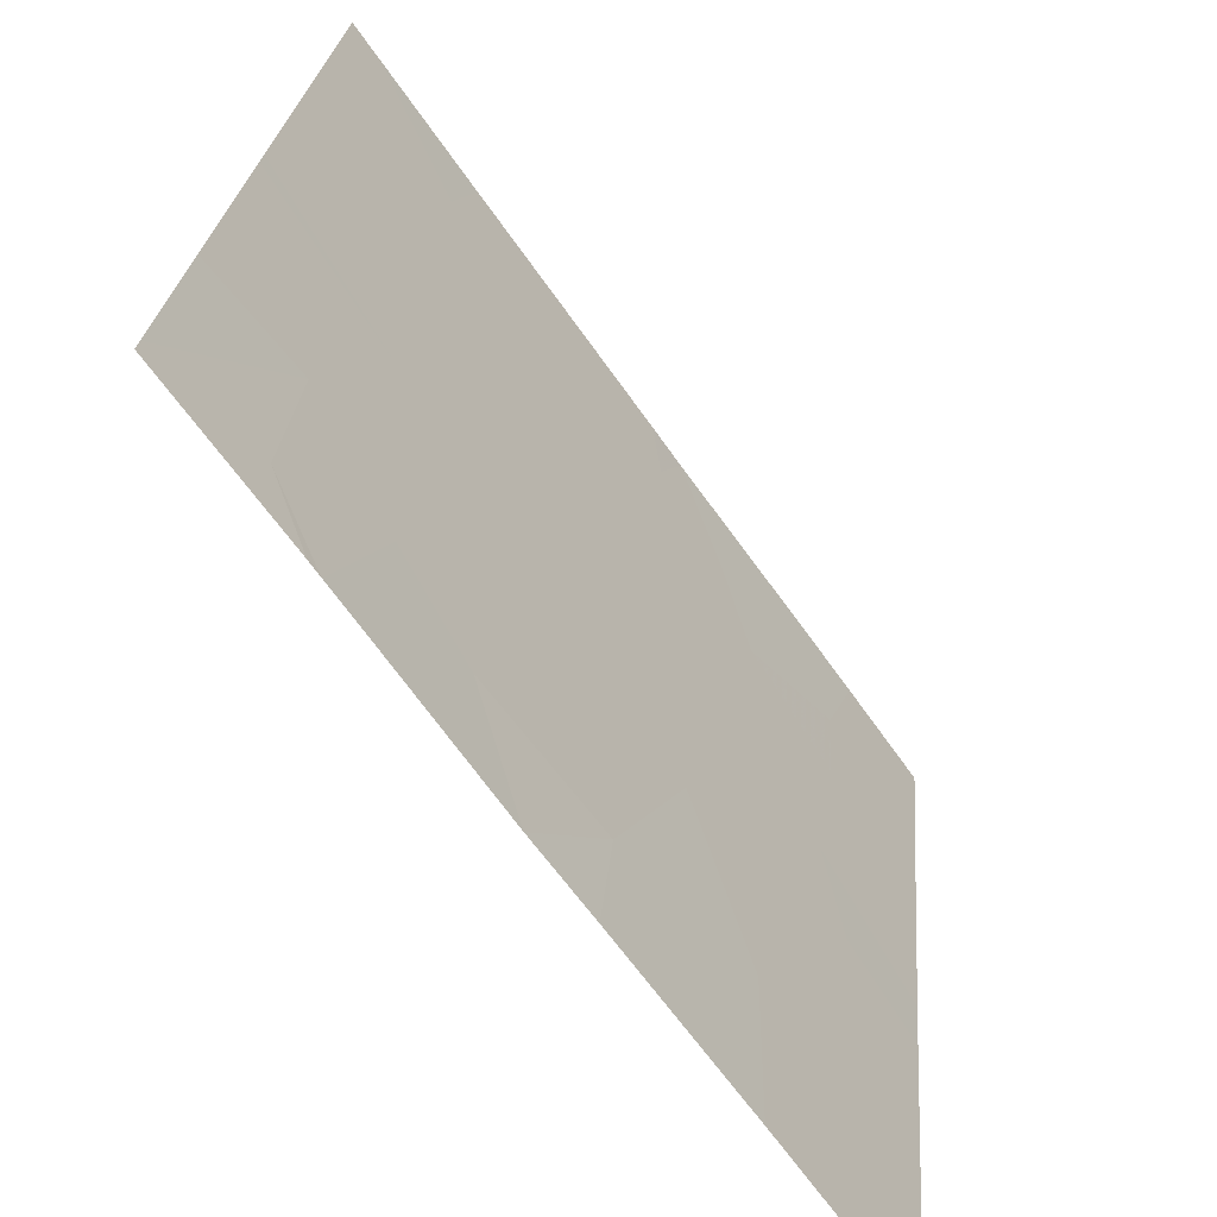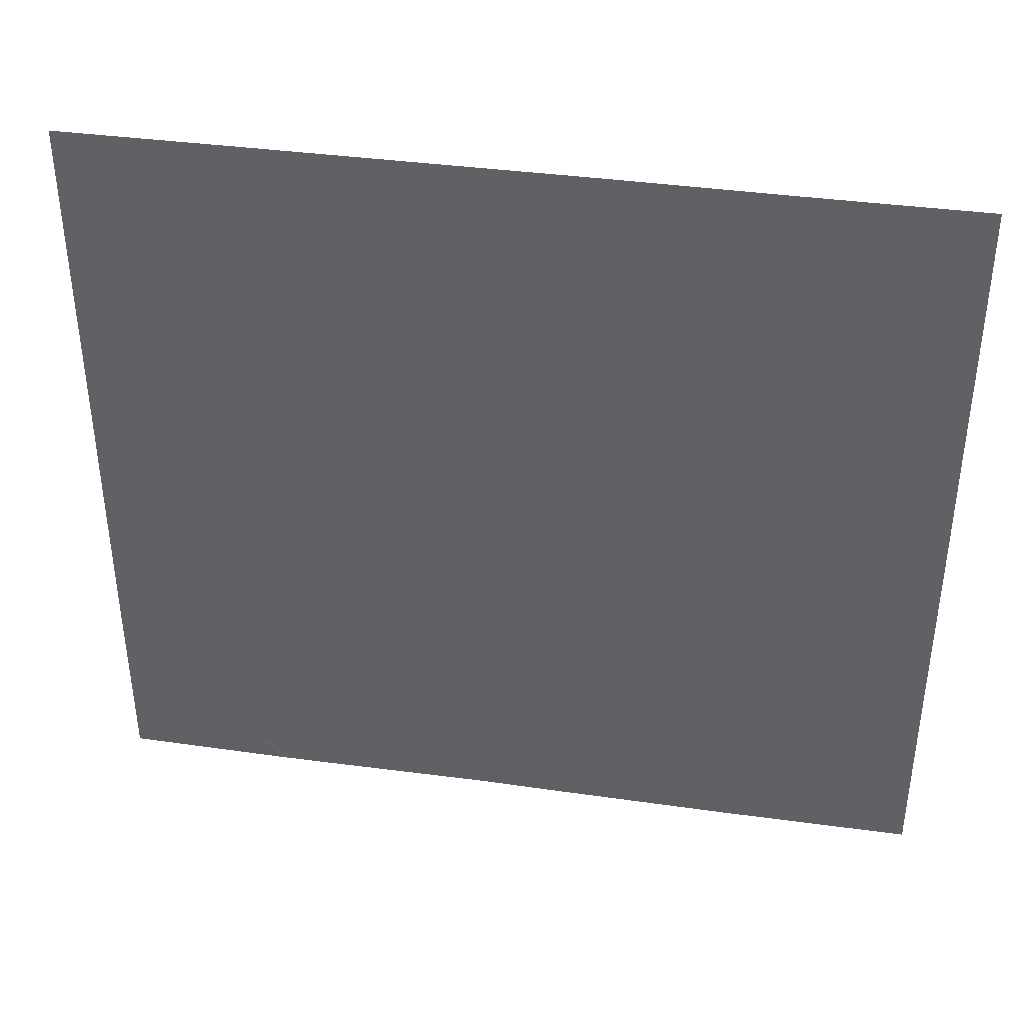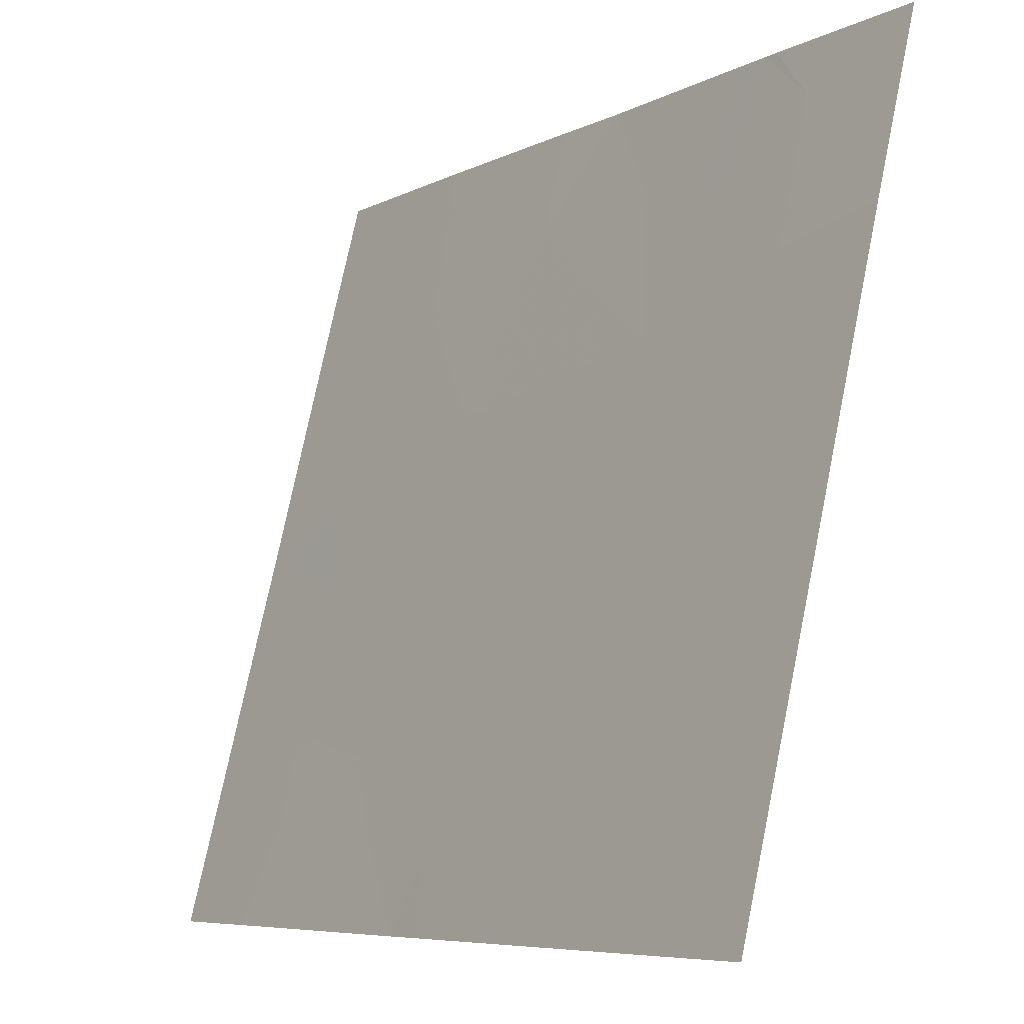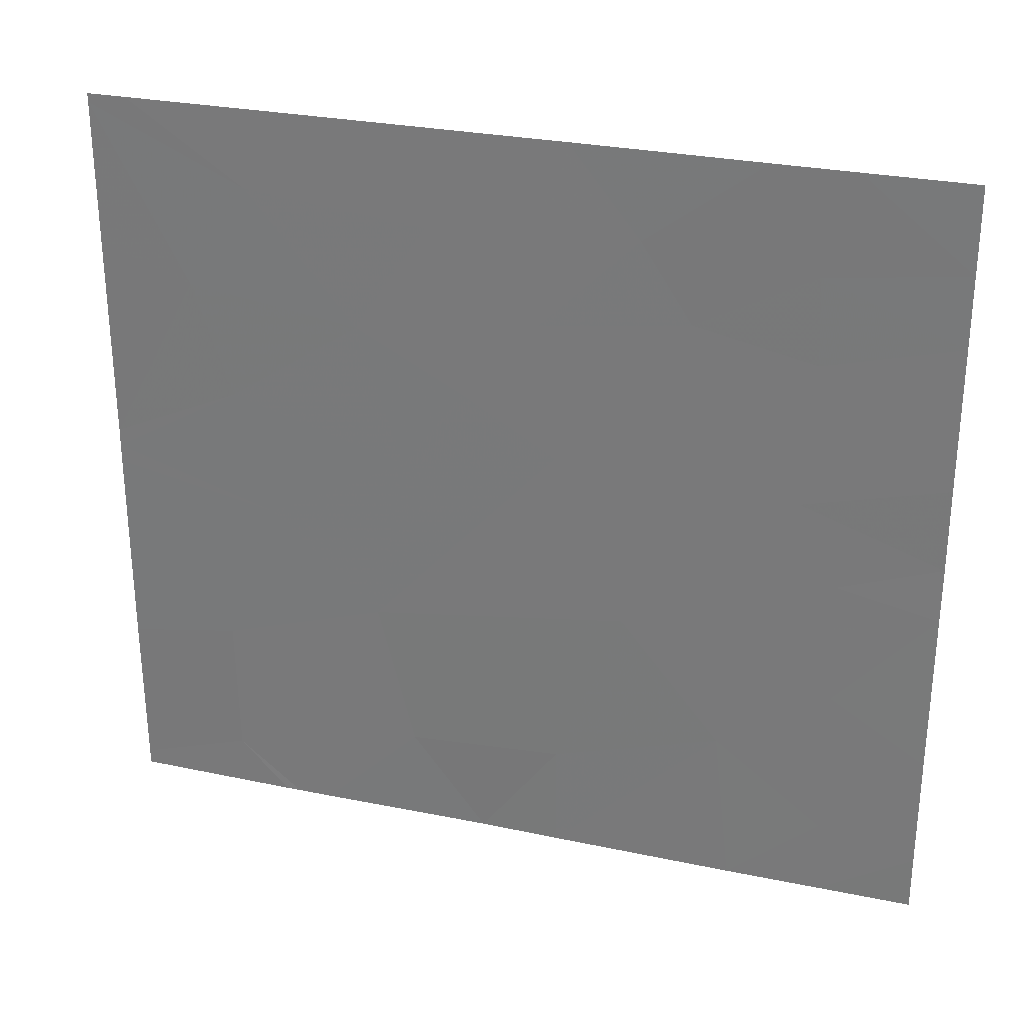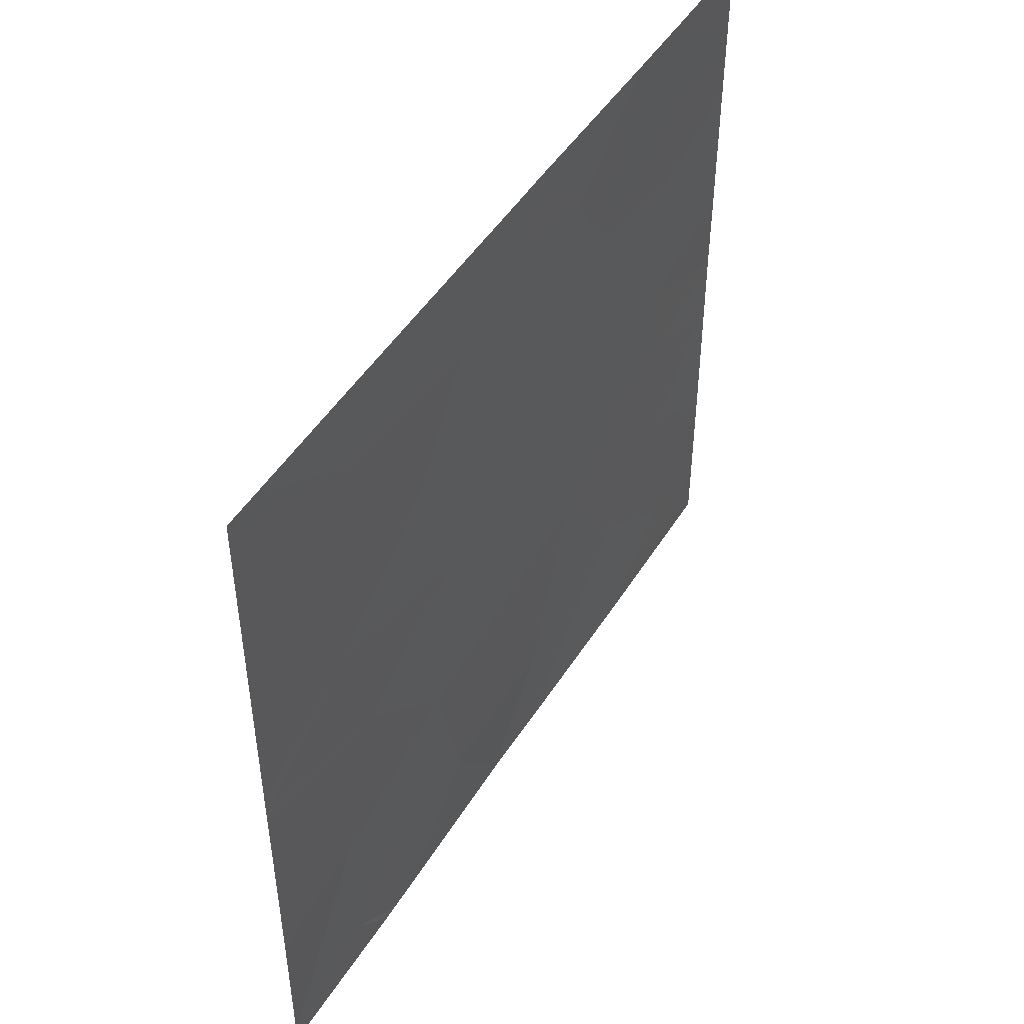
<metadata>
{"format":"obj","ext":"obj","renderer":"f3d","projection":"perspective","resolution":1024,"background":"white","views":[{"elev":25.4,"azim":-175.0,"up":"+Y"},{"elev":39.2,"azim":-116.0,"up":"+Z"},{"elev":74.8,"azim":11.6,"up":"+Y"},{"elev":28.5,"azim":-108.4,"up":"+Z"},{"elev":47.7,"azim":174.7,"up":"+Z"}]}
</metadata>
<code>
v -9.171 34.04 21.13
v -8.93 34.38 21.46
v -8.866 34.47 21.06
v -9.171 34.04 20.86
v -8.951 34.36 18.76
v -8.962 34.34 18.46
v -8.745 34.64 18.46
v -8.752 34.63 21.46
v -8.603 34.83 20.82
v -8.488 34.99 21.12
v -9.174 34.05 18.67
v -9.174 34.05 19.12
v -8.32 35.23 18.46
v -8.318 35.23 18.87
v -8.701 34.7 19.07
v -7.252 36.72 21.42
v -7.34 36.6 21.46
v -7.461 36.42 20.74
v -7.604 36.22 21.15
v -7.881 35.84 19.41
v -7.753 36.02 18.97
v -7.965 35.72 18.83
v -9.174 34.05 18.46
v -9.172 34.04 21.46
v -8.469 35.02 19.55
v -7.25 36.71 19.13
v -7.25 36.71 19.93
v -7.503 36.36 19.2
v -7.627 36.19 18.46
v -7.509 36.35 18.66
v -7.248 36.71 18.46
v -7.247 36.71 18.51
v -8.944 34.36 19.84
v -8.756 34.62 19.85
v -8.767 34.61 19.45
v -7.549 36.3 20.29
v -7.25 36.71 20
v -7.628 36.19 19.8
v -9.172 34.04 19.76
v -9.171 34.04 19.98
v -7.25 36.71 20.06
v -7.251 36.72 20.87
v -7.647 36.16 21.46
v -7.717 36.07 21.46
v -7.252 36.72 21.46
v -7.659 36.15 18.46
v -8.327 35.21 21.46
v -8.953 34.35 19.35
v -7.738 36.04 18.46
v -8.133 35.48 18.46
v -7.852 35.88 20.64
v -7.954 35.74 20.09
v -8.27 35.3 20.75
v -8.509 34.96 20.48
v -8.308 35.24 20.21
v -8.096 35.54 20.42
v -8.874 34.46 20.72
v -9.172 34.04 20.3
v -8.853 34.49 20.16
v -8.275 35.29 21.22
v -8.543 34.92 19.97
v -8.23 35.35 21.46
v -8.017 35.65 21.08
f 3 2 1
f 1 4 3
f 7 5 6
f 9 8 3
f 9 10 8
f 12 11 5
f 15 7 13
f 13 14 15
f 19 16 17
f 19 18 16
f 22 21 20
f 11 23 6
f 6 5 11
f 24 1 2
f 20 25 14
f 14 22 20
f 3 8 2
f 28 26 27
f 31 30 29
f 31 32 30
f 35 34 33
f 35 25 34
f 38 37 36
f 33 40 39
f 36 37 41
f 41 18 36
f 18 42 16
f 28 38 20
f 19 43 44
f 28 30 32
f 19 17 43
f 16 45 17
f 29 30 46
f 10 47 8
f 48 39 12
f 21 49 46
f 21 22 49
f 22 14 50
f 51 36 18
f 52 38 36
f 36 51 52
f 55 53 54
f 54 53 9
f 56 55 52
f 57 3 4
f 59 58 40
f 59 33 34
f 10 60 47
f 10 53 60
f 56 52 51
f 9 3 57
f 61 34 25
f 61 59 34
f 54 59 61
f 61 55 54
f 28 20 21
f 22 50 49
f 63 44 62
f 60 62 47
f 15 5 7
f 18 41 42
f 15 14 25
f 48 15 35
f 48 33 39
f 48 35 33
f 48 12 5
f 5 15 48
f 14 13 50
f 51 18 19
f 38 27 37
f 38 28 27
f 56 51 53
f 55 25 20
f 20 52 55
f 57 4 58
f 58 59 57
f 52 20 38
f 56 53 55
f 54 57 59
f 54 9 57
f 63 19 44
f 63 51 19
f 21 46 30
f 30 28 21
f 10 9 53
f 59 40 33
f 15 25 35
f 63 53 51
f 63 62 60
f 60 53 63
f 55 61 25
f 28 32 26

</code>
